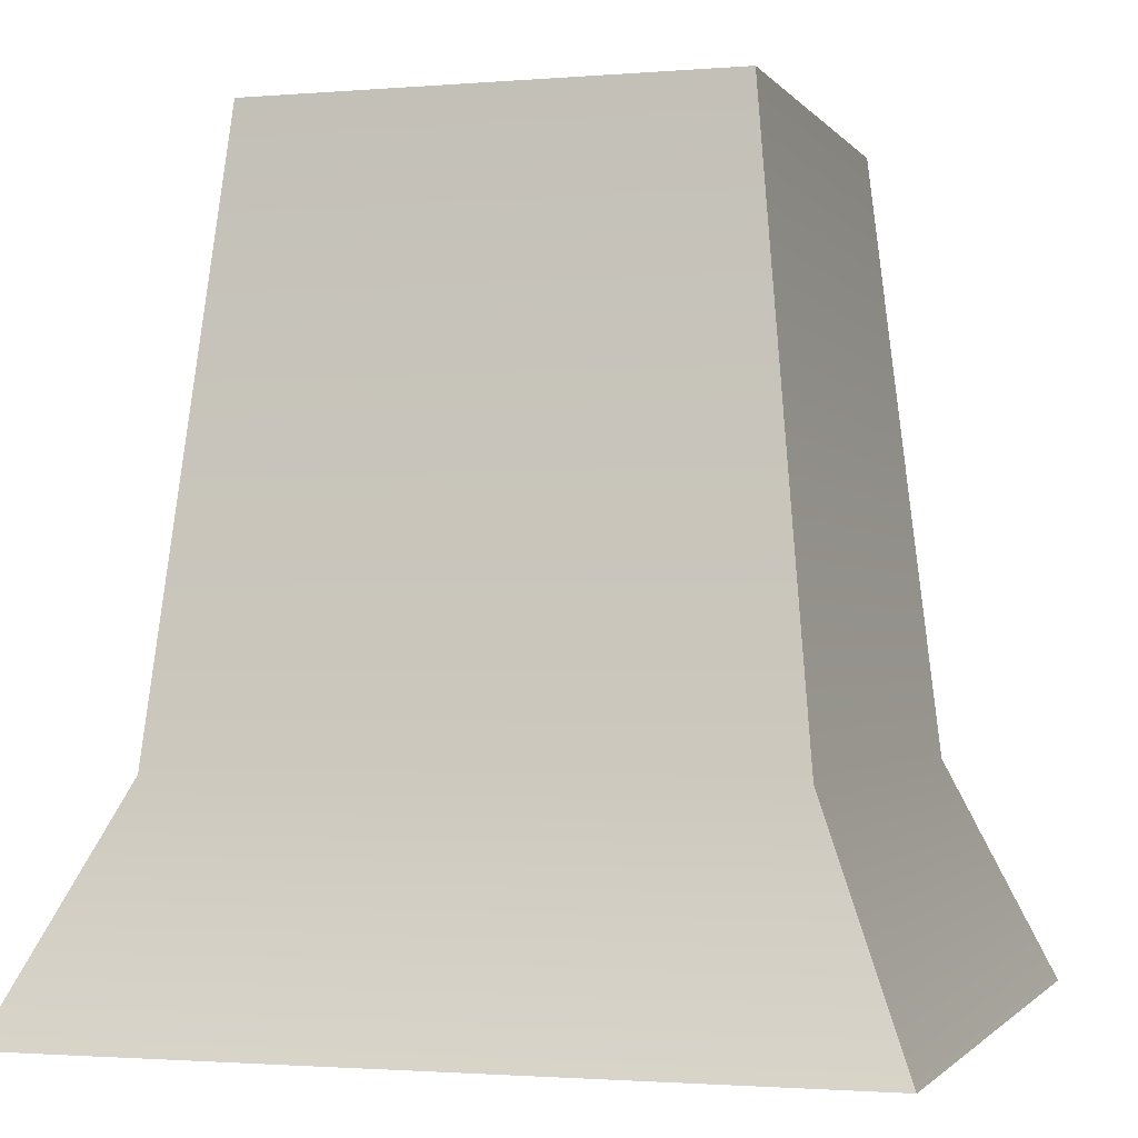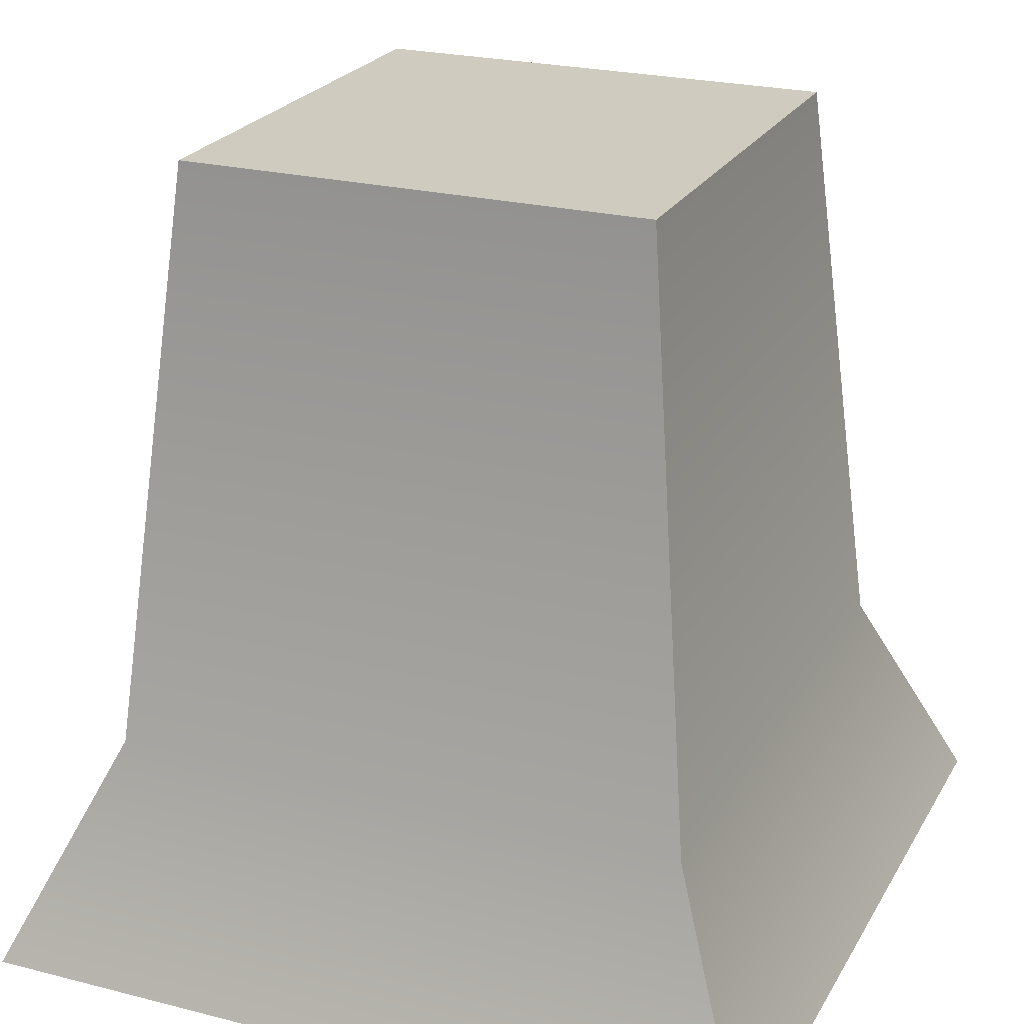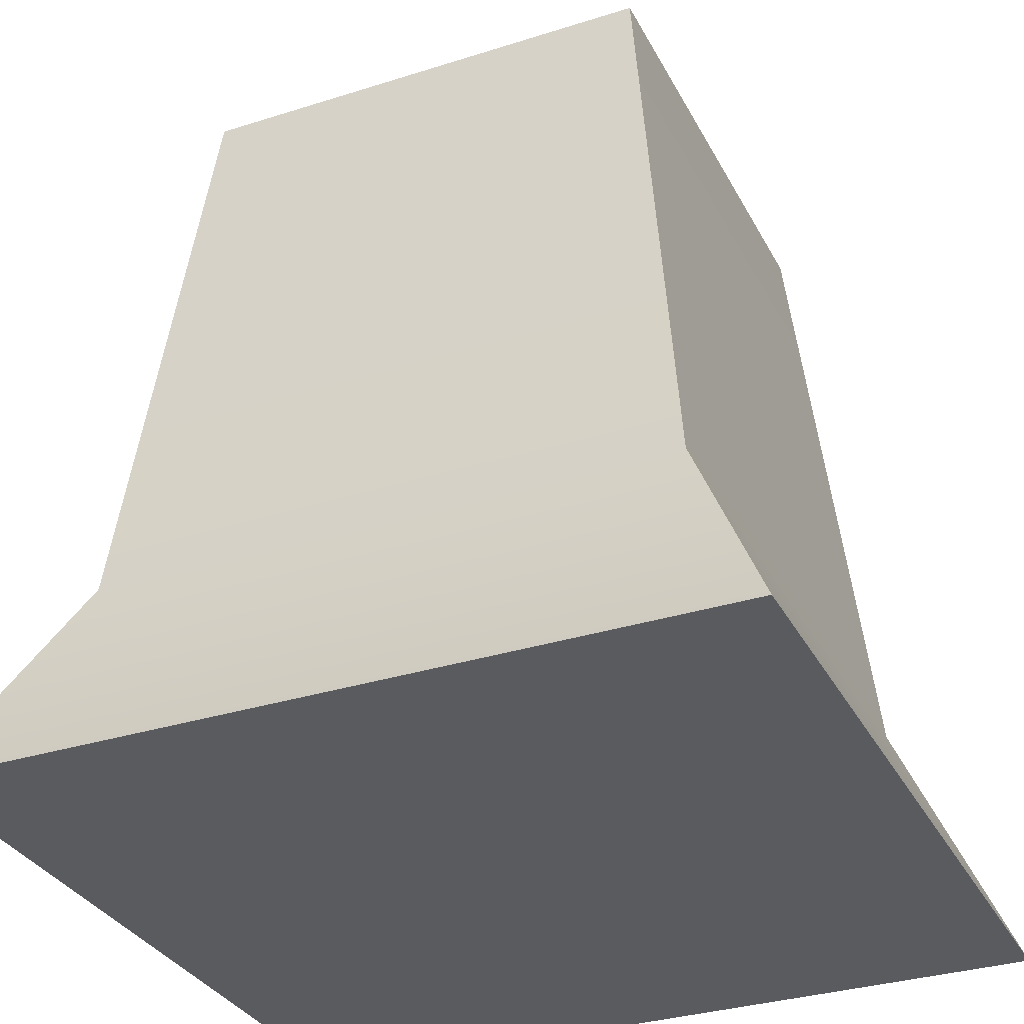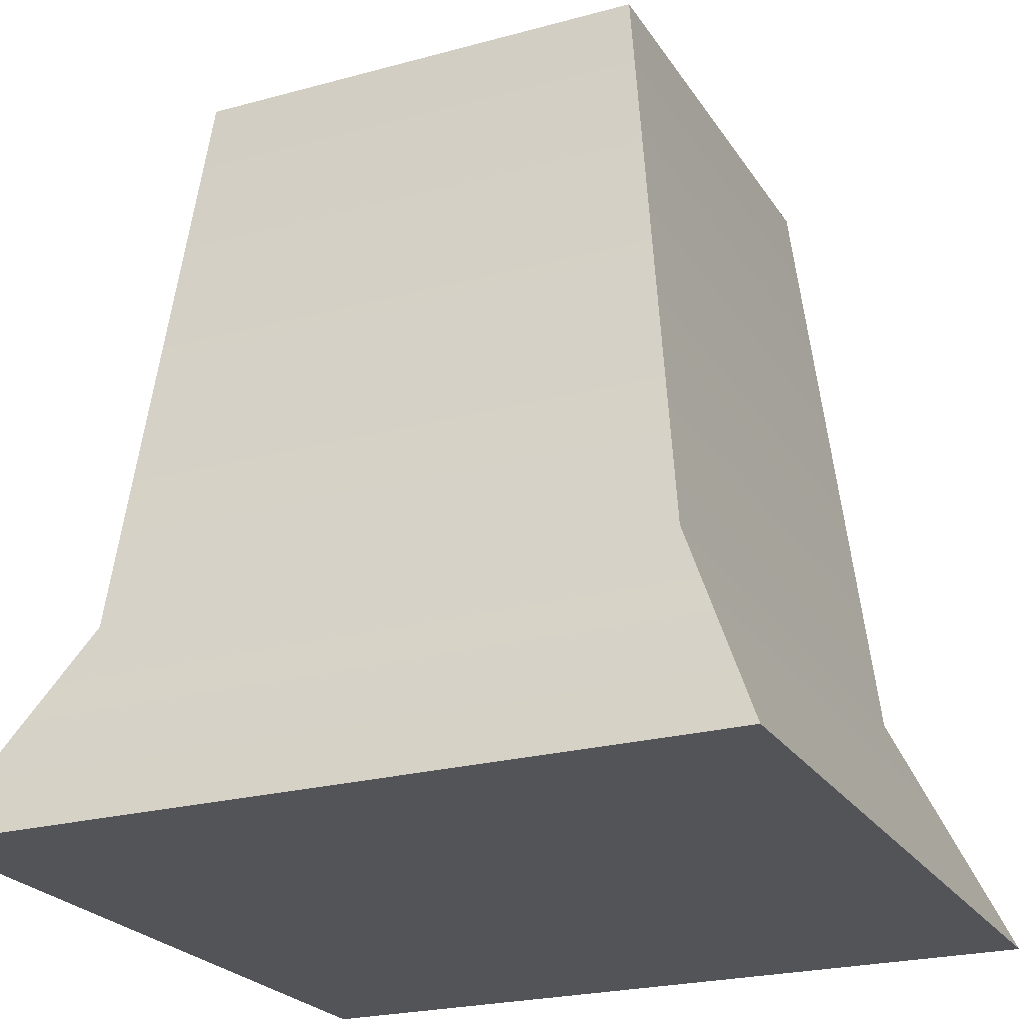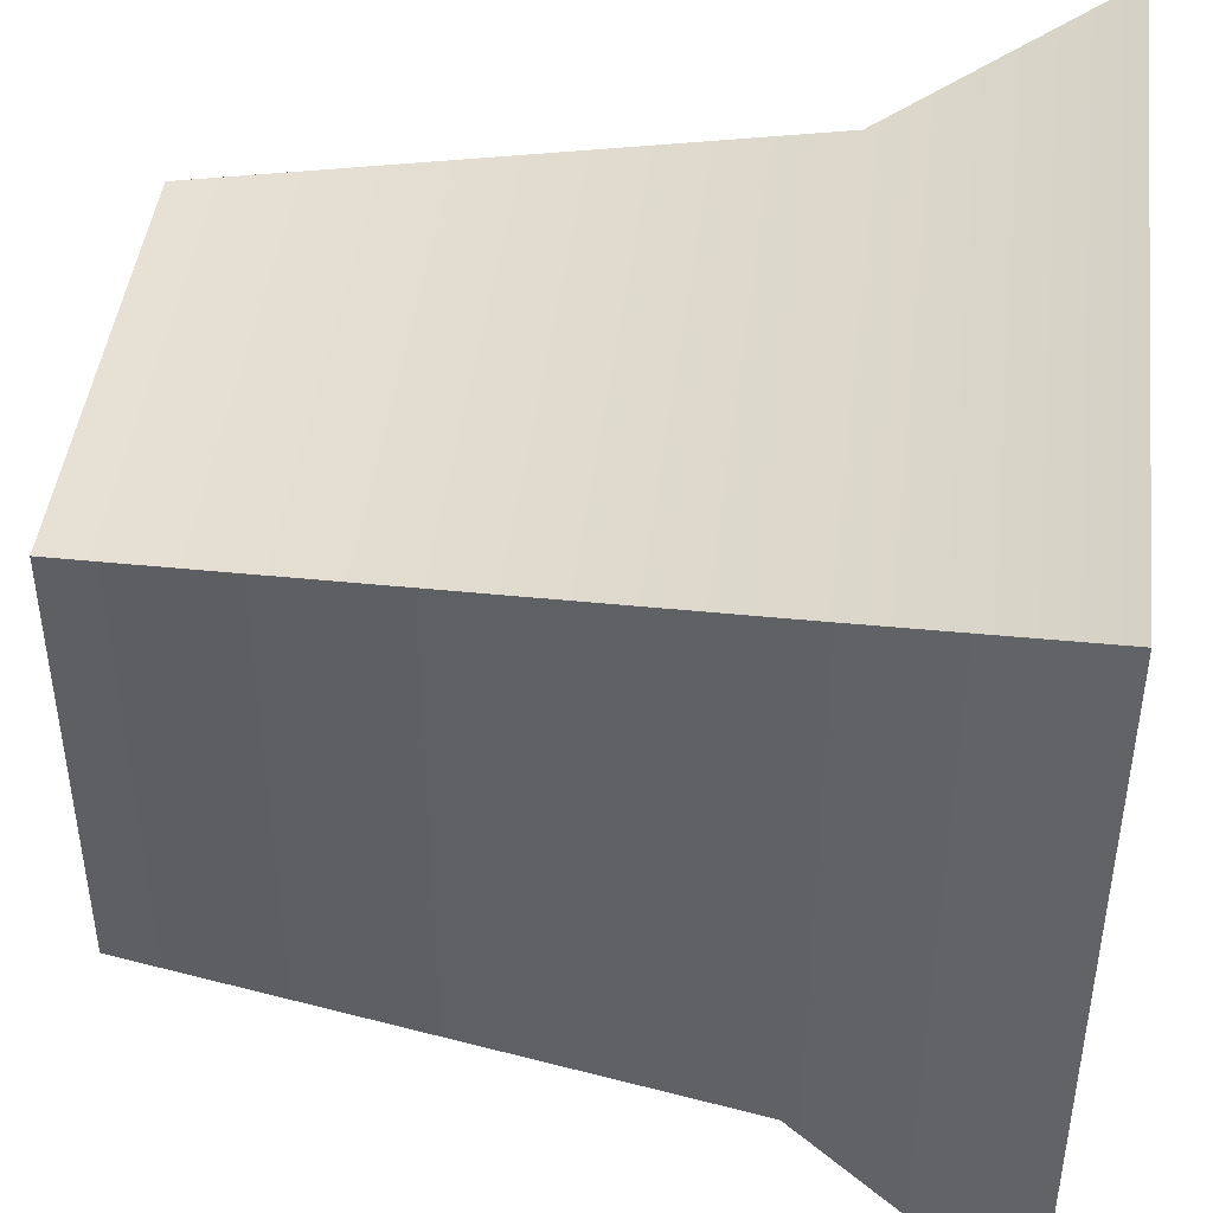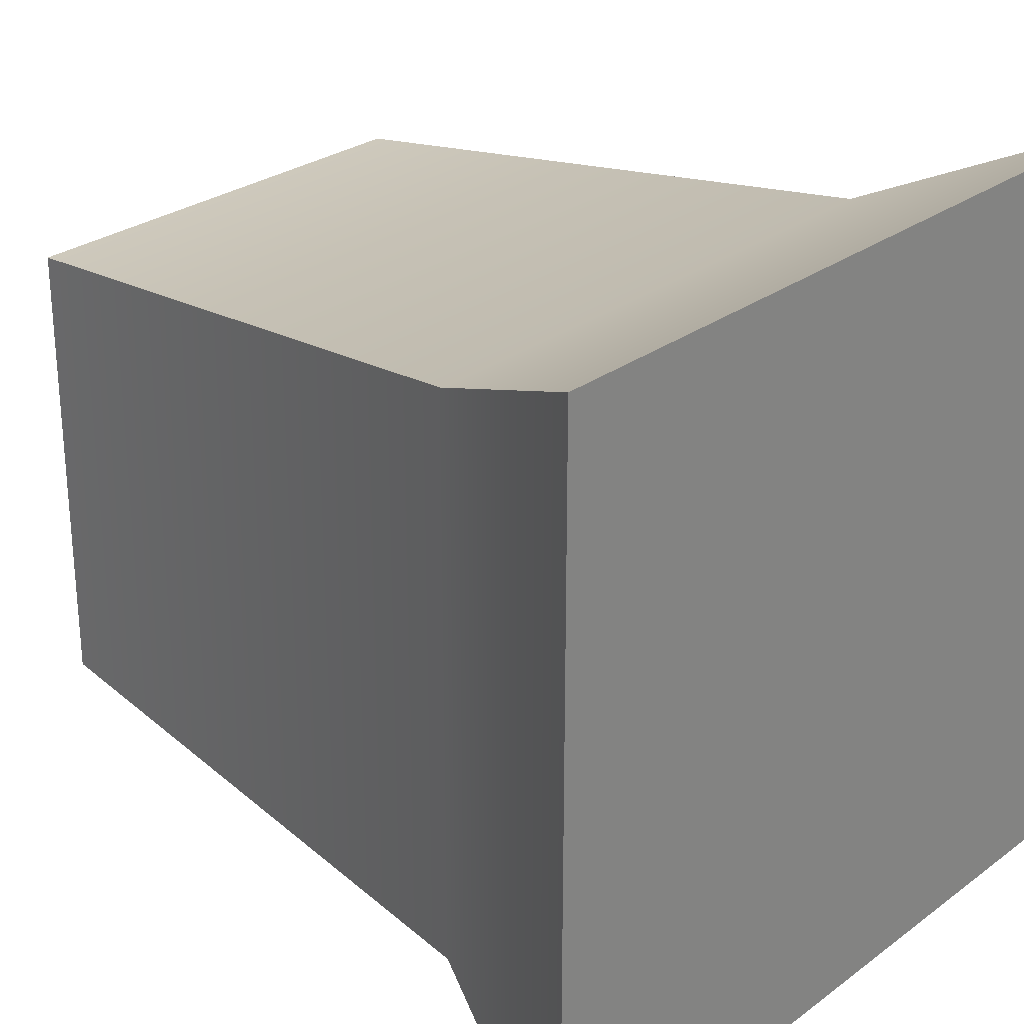
<metadata>
{"format":"obj","ext":"obj","renderer":"f3d","projection":"perspective","resolution":1024,"background":"white","views":[{"elev":-1.7,"azim":107.2,"up":"+Y"},{"elev":23.7,"azim":113.1,"up":"+Y"},{"elev":-32.5,"azim":23.9,"up":"+Y"},{"elev":-23.5,"azim":-65.3,"up":"+Y"},{"elev":44.5,"azim":-83.2,"up":"+Z"},{"elev":27.5,"azim":-48.3,"up":"+Z"}]}
</metadata>
<code>
g Mesh1 Trunk Model
v 0.8037 0 -0.8037
v 0.7017 0.23 -0.102
v 0.8037 0 -0
f 1 2 3
v 0.7017 0.23 -0.7017
f 2 1 4
v 0.102 0.23 -0.7017
f 1 5 4
v 0 0 -0.8037
f 5 1 6
v 0 0 -0
f 1 7 6
f 7 1 3
f 2 7 3
v 0.102 0.23 -0.102
f 7 2 8
v 0.6398 0.83 -0.1638
f 9 8 2
v 0.1638 0.83 -0.1638
f 8 9 10
v 0.1638 0.83 -0.6398
f 9 11 10
v 0.6398 0.83 -0.6398
f 11 9 12
f 9 4 12
f 4 9 2
f 4 11 12
f 11 4 5
f 5 10 11
f 10 5 8
f 6 8 5
f 8 6 7

</code>
